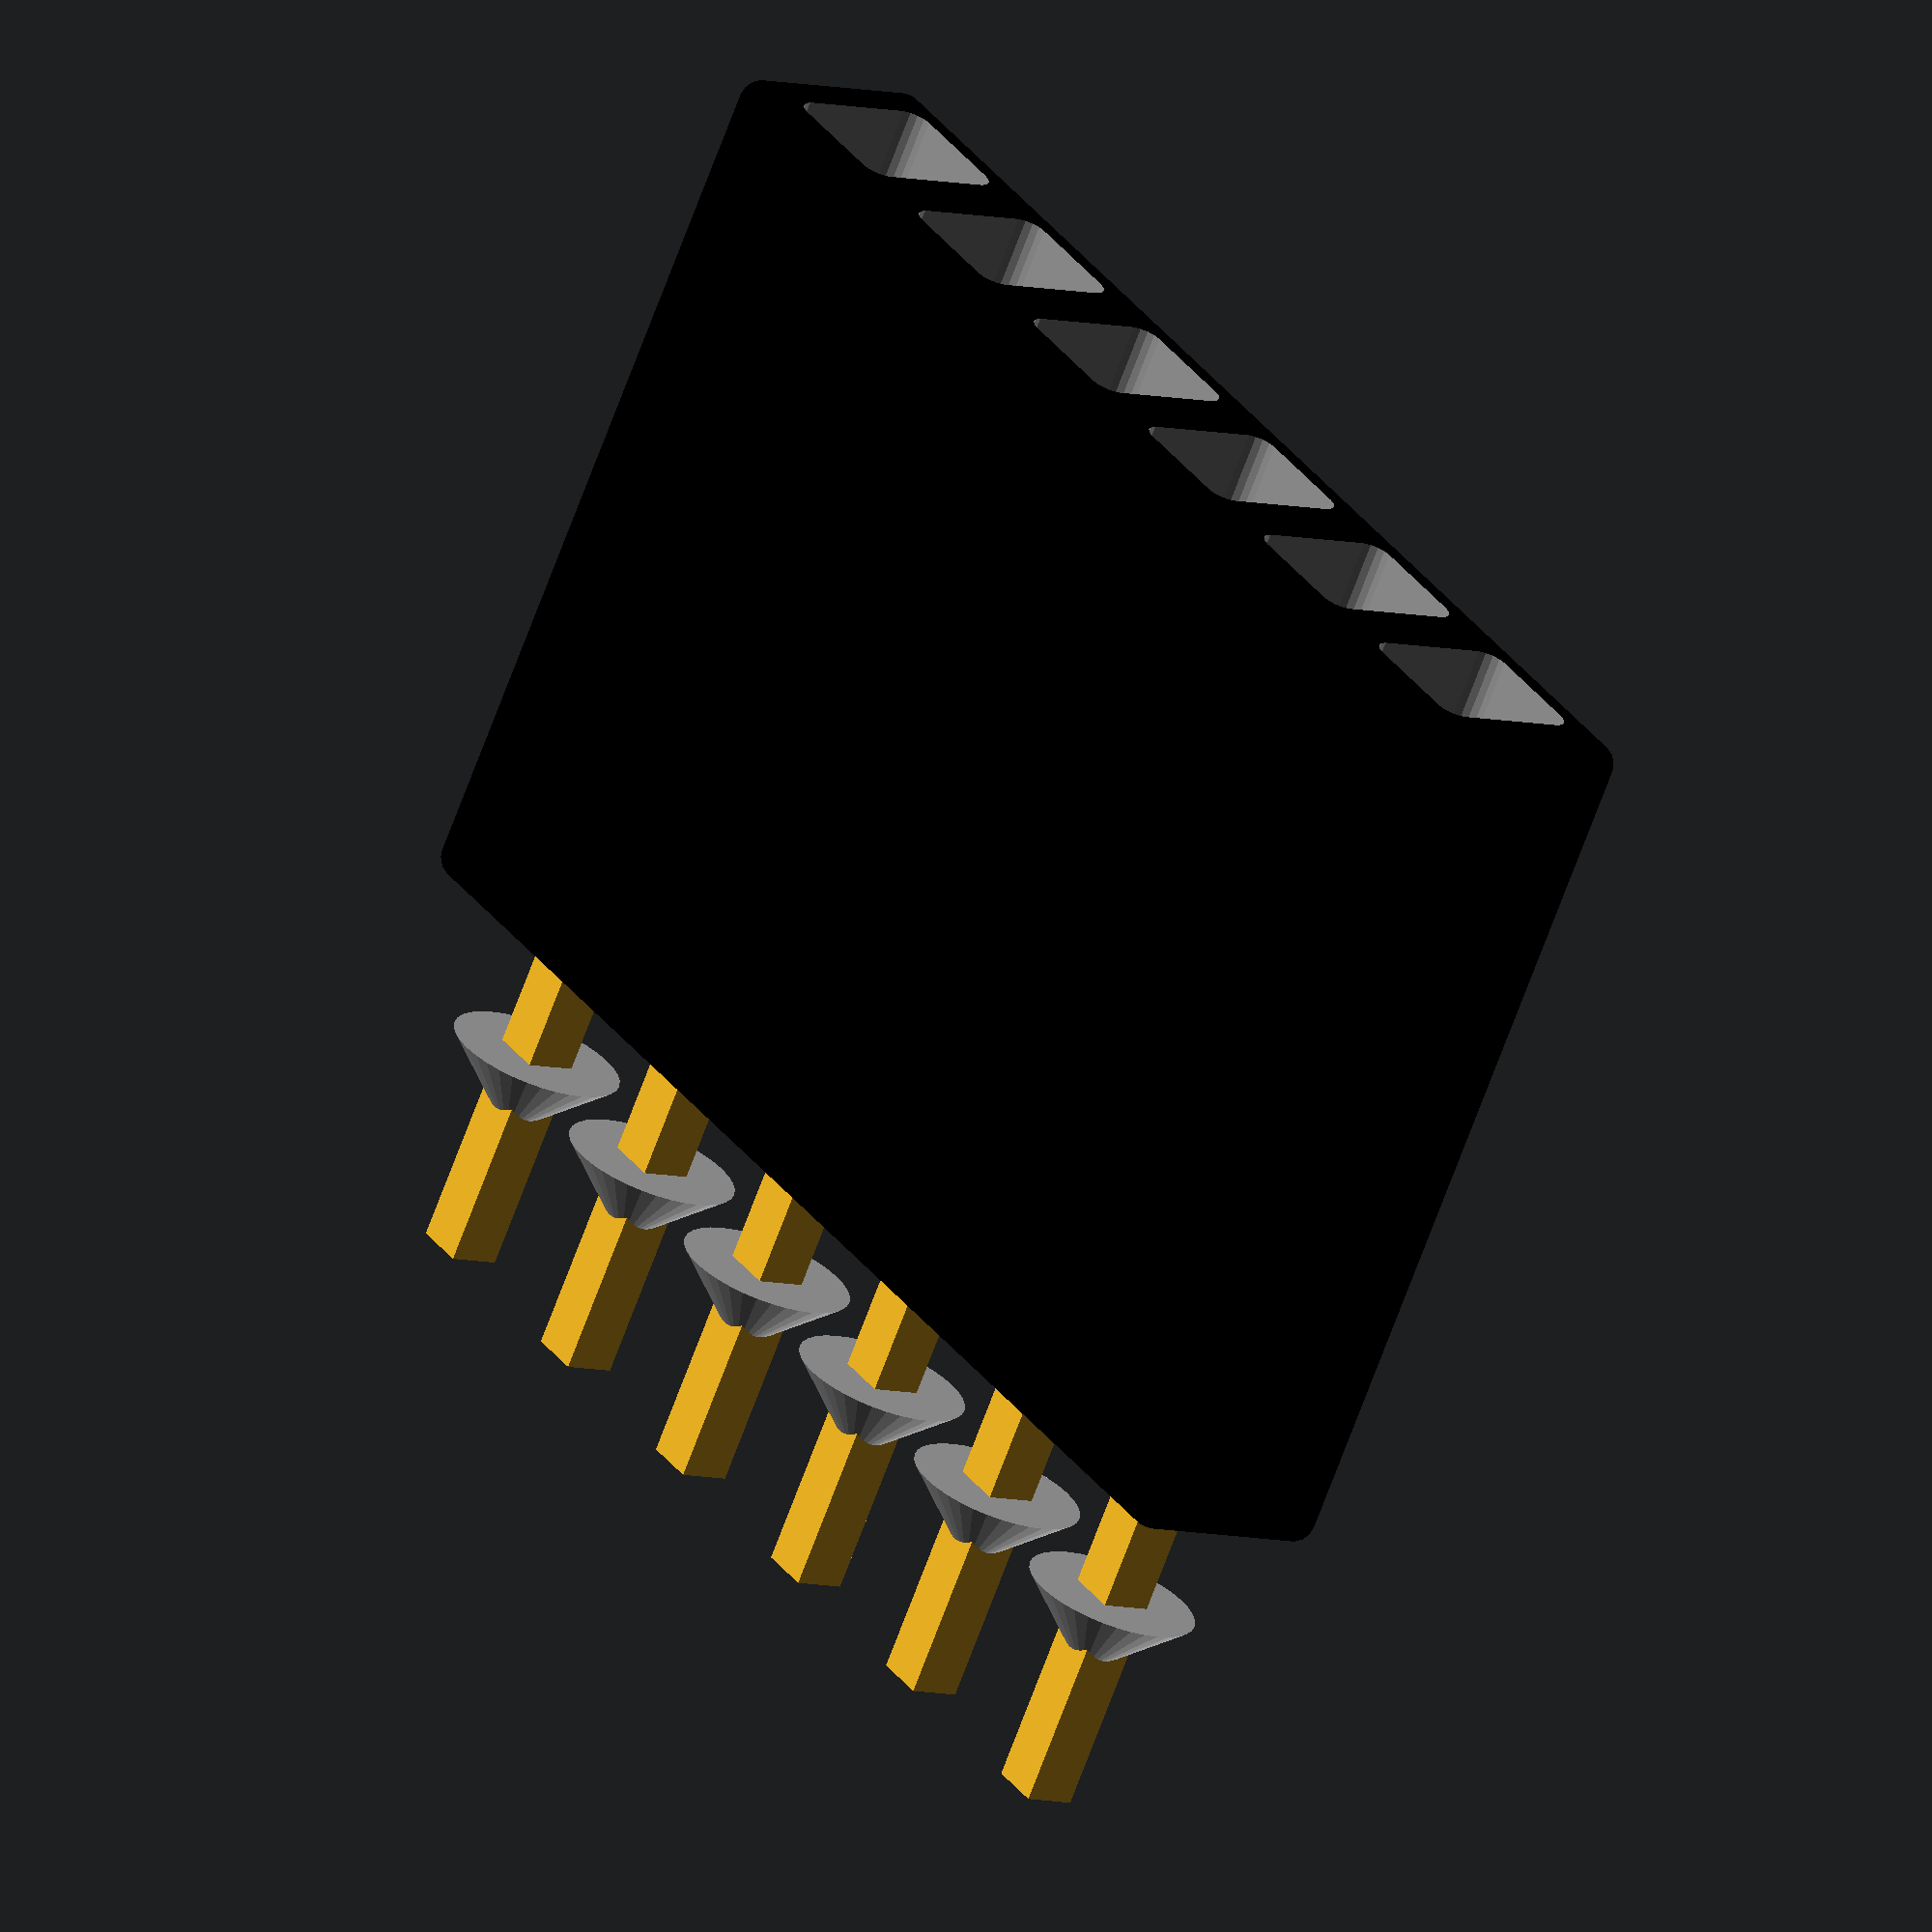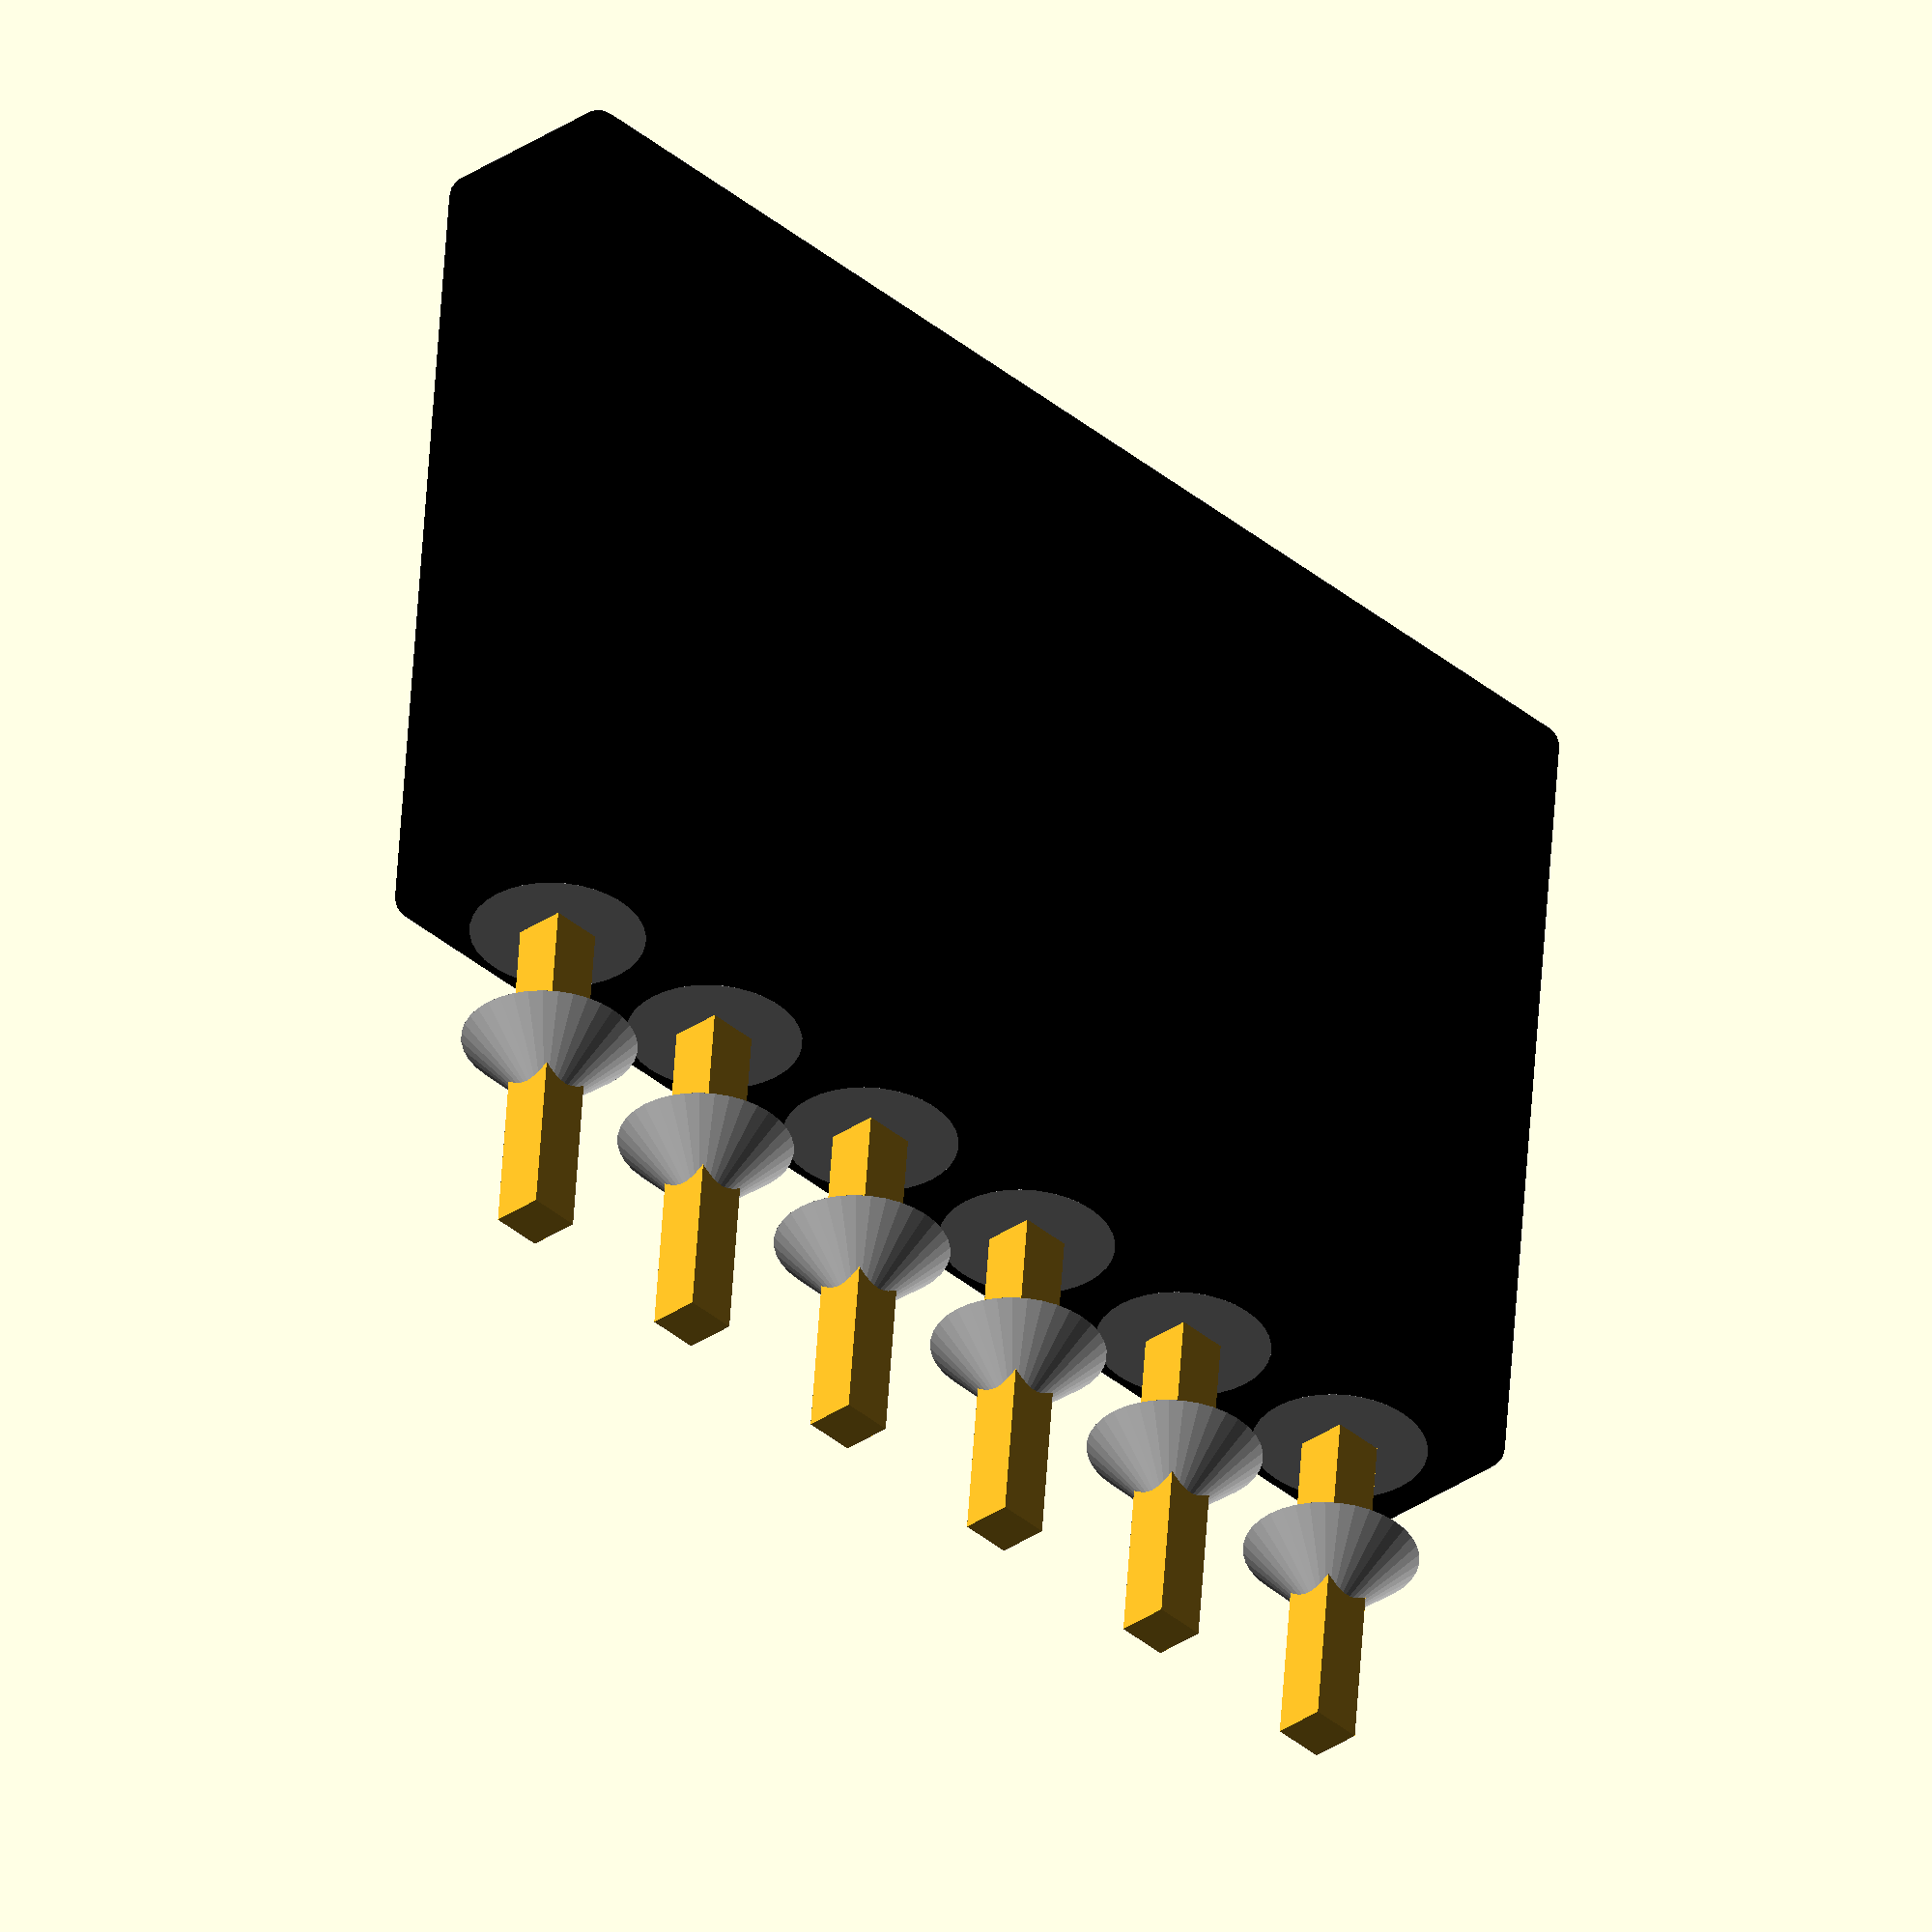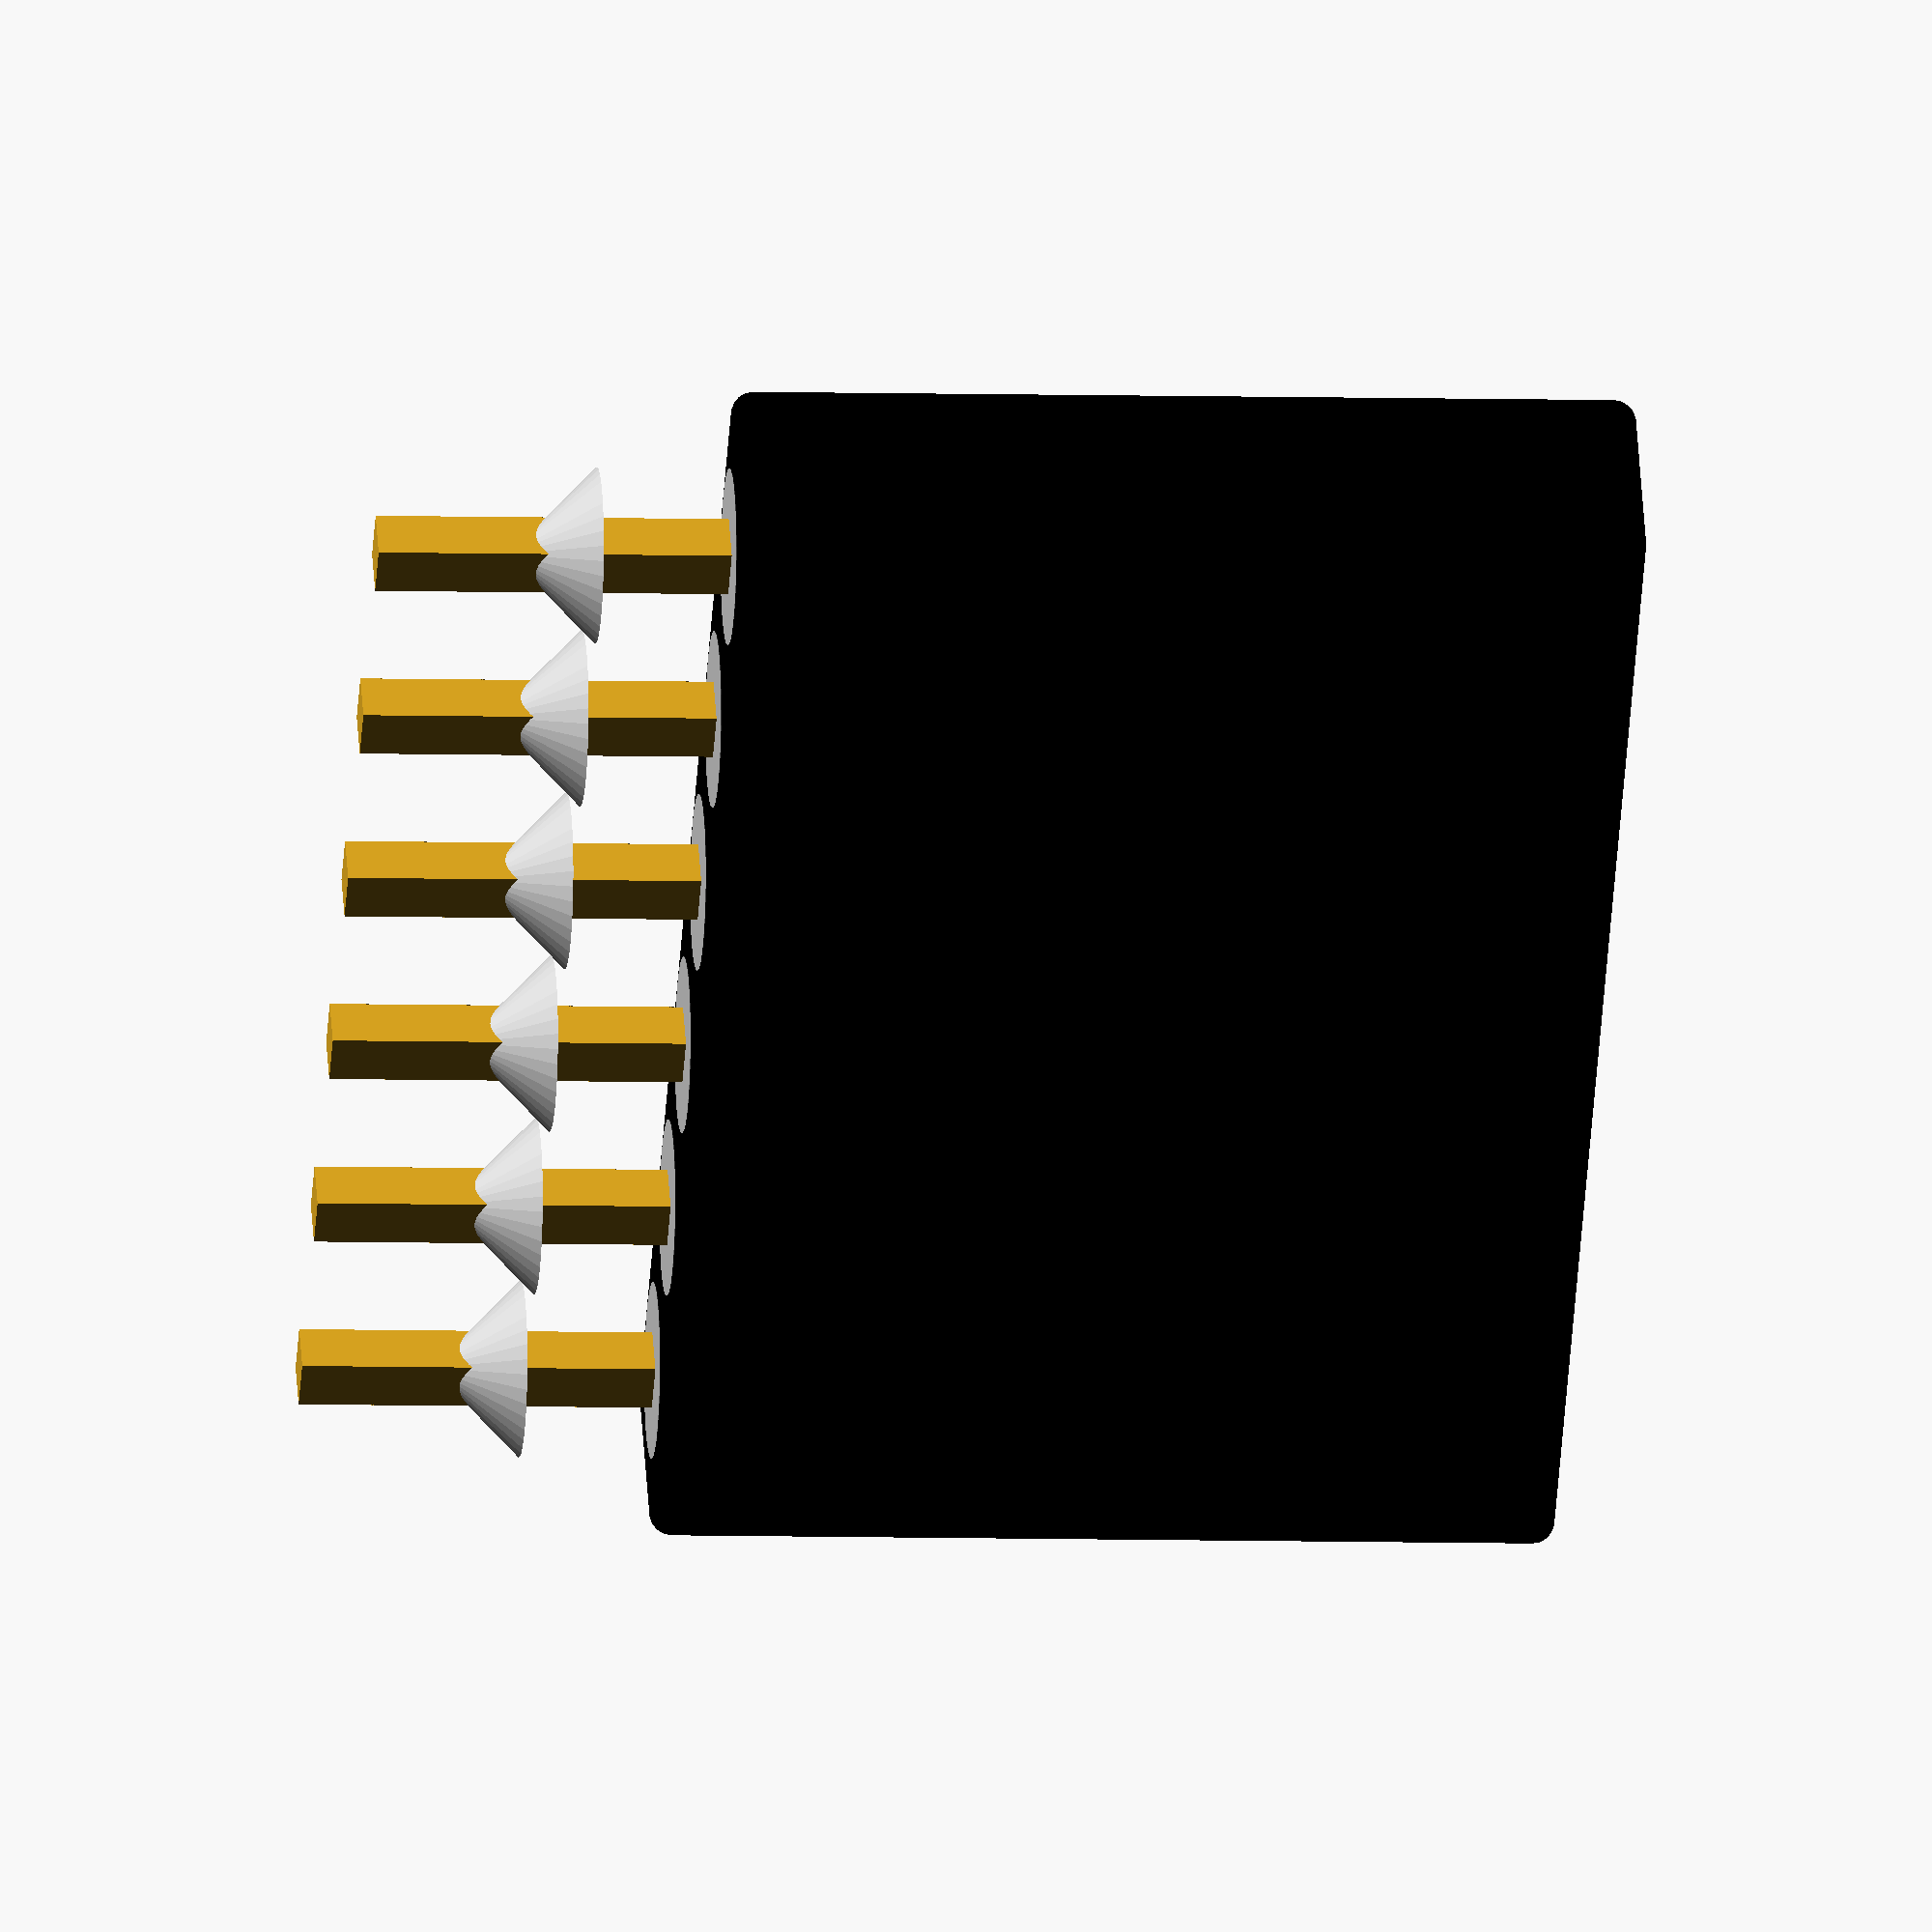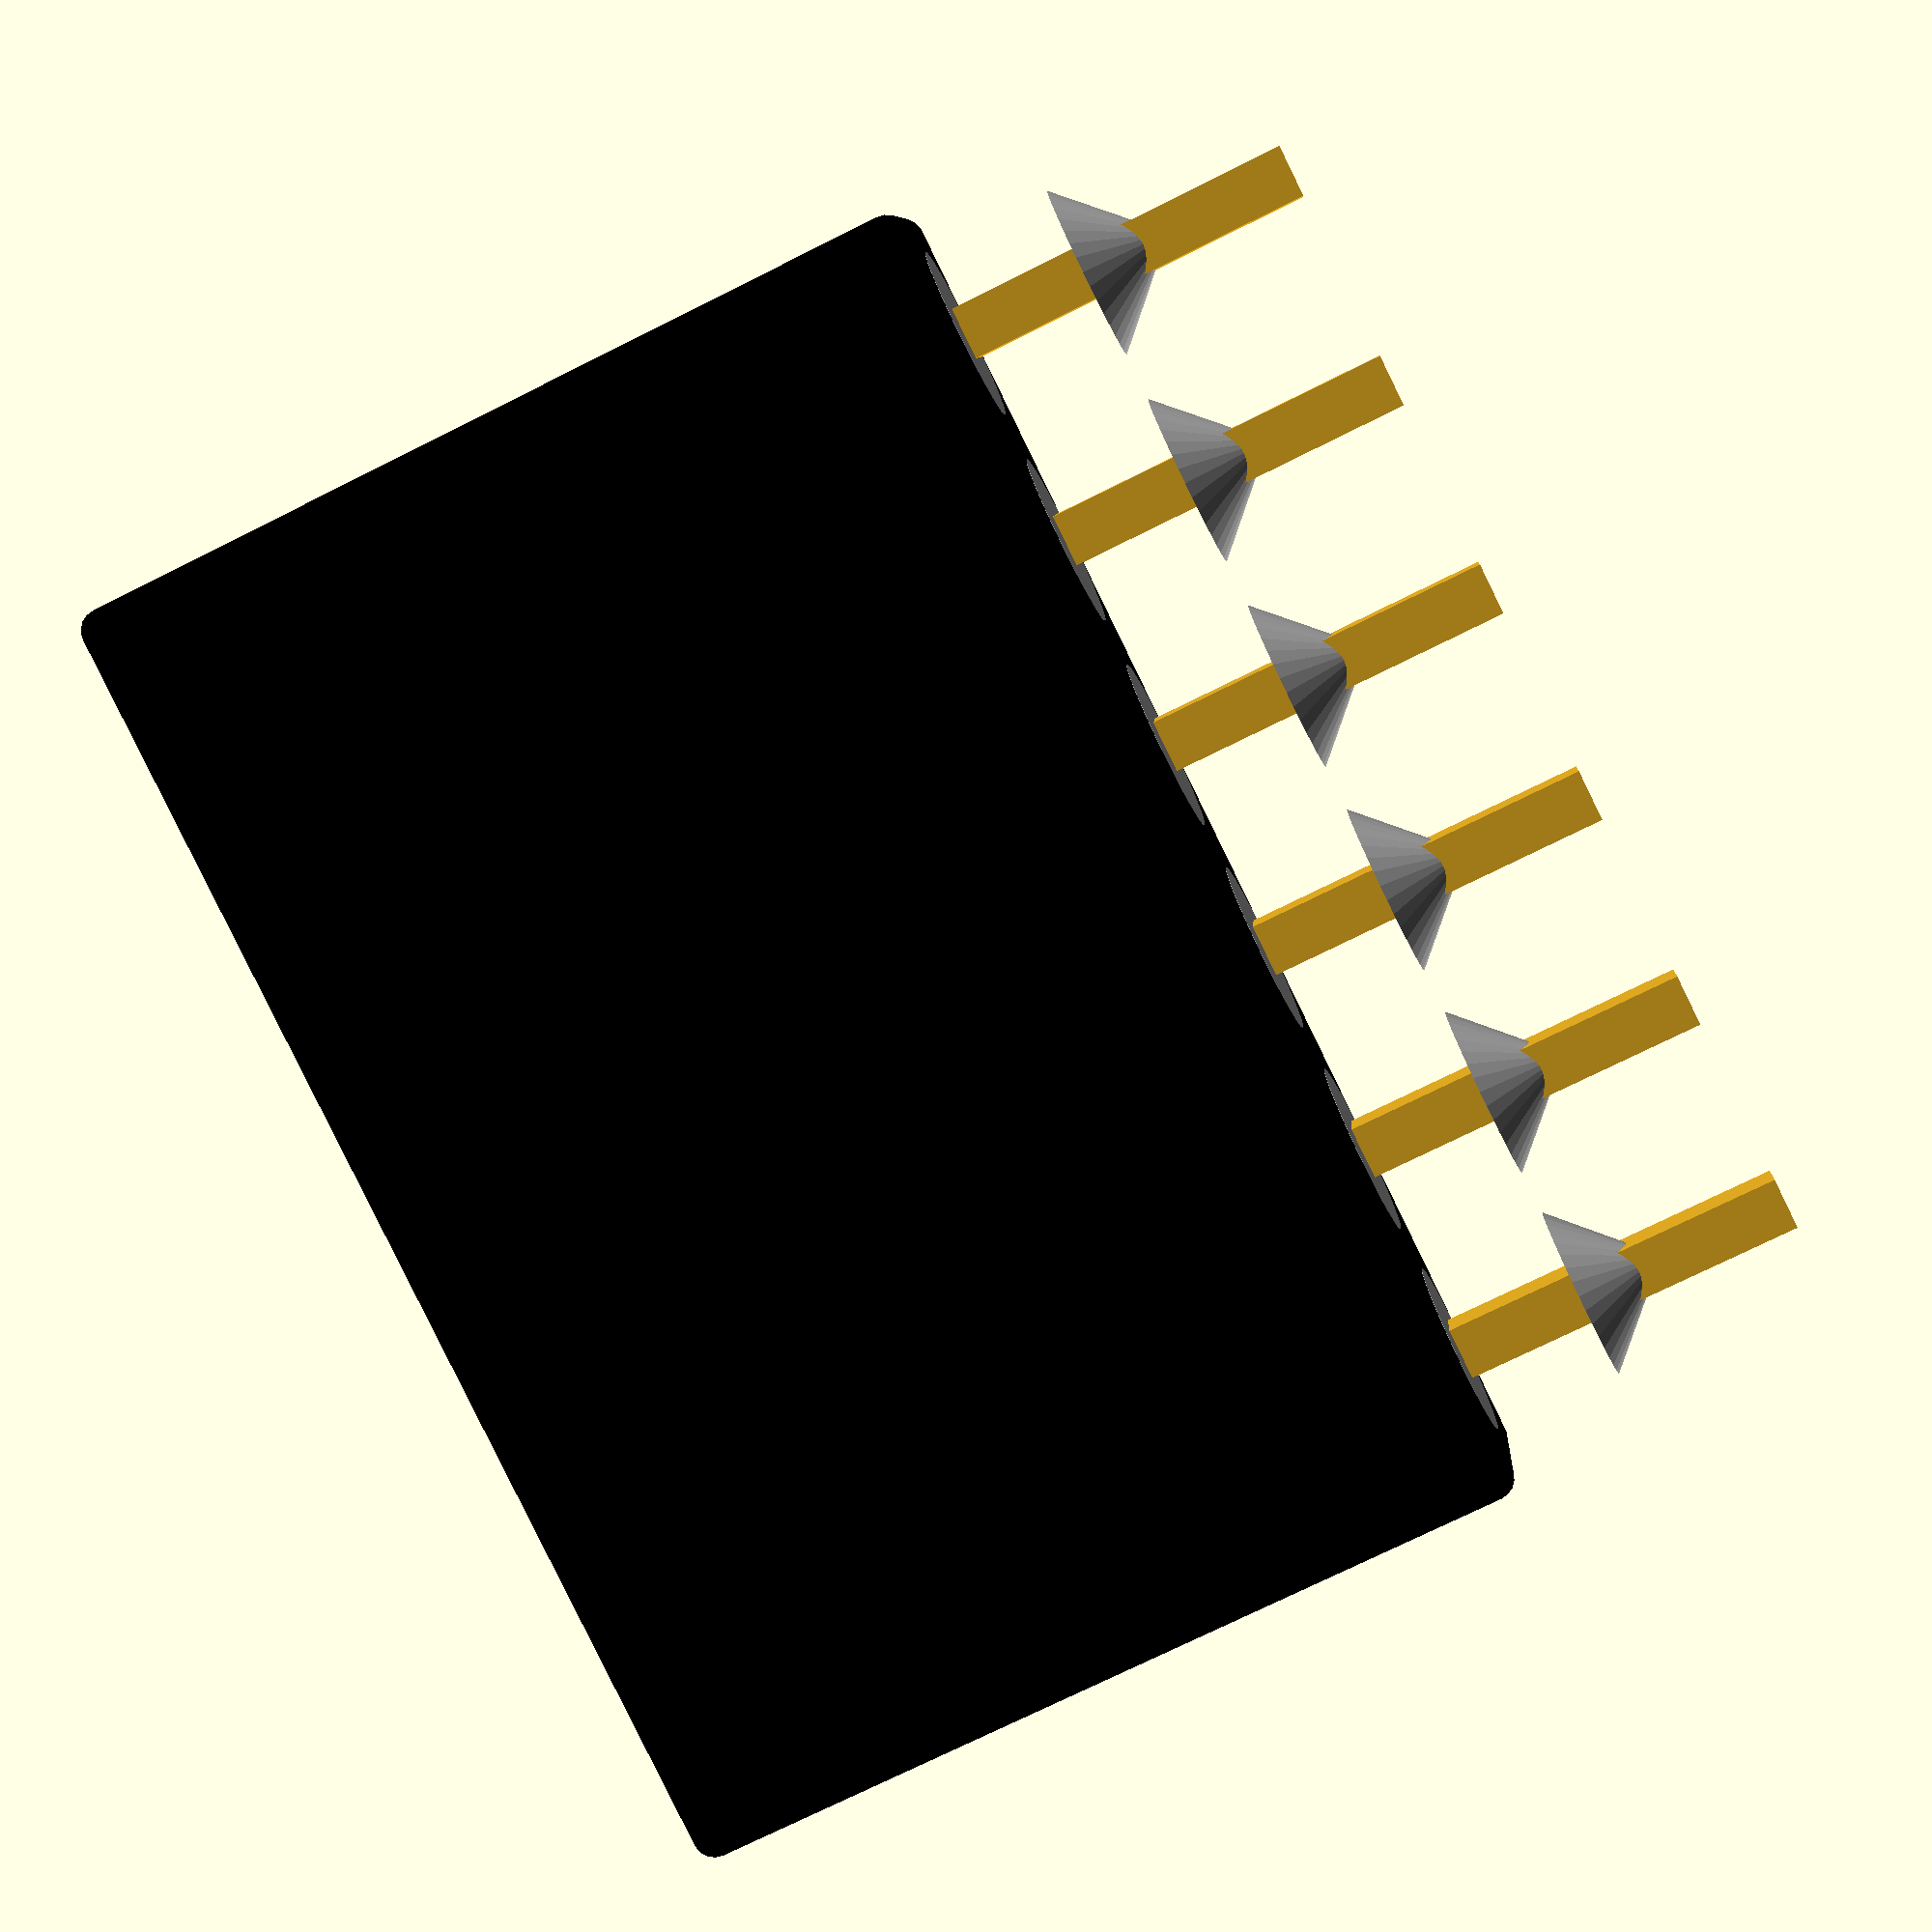
<openscad>
$fn=36;
Pitch=2.54;
Positions=6;
Solder=1;

module Dupont_connector_female(Pitch,Positions,Solder)
   {
   translate([0,-Pitch*round(Positions/2),0])
    rotate([0,180,0])
      for(a=[0:1:Positions-1])
         {
         color("Goldenrod")
            translate([0,Pitch*a,1])
               cube([0.6,0.6,4],center=true);
        if(Solder==1)
          {
           color("Silver")
              translate([0,Pitch*a,-2])
                 cylinder(r1=0,r2=1,h=1);
           color("Silver")
              translate([0,Pitch*a,0.5])
                 cylinder(r1=1,r2=0,h=1);
          }
        difference()
          {
         color("Black")
            translate([0,Pitch*a,-11])
               Component(2,2.55,10);
          color("grey")
            translate([0,Pitch*a,-12])
               Component(1.25,1.25,10);
          }

         }
   }

module Component(X,Y,Z)
   {
   hull()
      {
      translate([X/2,Y/2,0])
         sphere(r=0.25,$fn=18);
      translate([-X/2,Y/2,0])
         sphere(r=0.25,$fn=18);
      translate([X/2,-Y/2,0])
         sphere(r=0.25,$fn=18);
      translate([-X/2,-Y/2,0])
         sphere(r=0.25,$fn=18);

      translate([X/2,Y/2,Z-0.25])
         sphere(r=0.25,$fn=18);
      translate([-X/2,Y/2,Z-0.25])
         sphere(r=0.25,$fn=18);
      translate([X/2,-Y/2,Z-0.25])
         sphere(r=0.25,$fn=18);
      translate([-X/2,-Y/2,Z-0.25])
         sphere(r=0.25,$fn=18);
      }
   }

//---------------------------------------------------------------------------------------------------------------------------
//---------------------------------------------------------------------------------------------------------------------------
//---------------------------------------------------------------------------------------------------------------------------

Dupont_connector_female(Pitch,Positions,Solder);
</openscad>
<views>
elev=248.7 azim=327.0 roll=200.2 proj=o view=solid
elev=305.7 azim=44.1 roll=183.6 proj=o view=wireframe
elev=186.1 azim=130.2 roll=275.1 proj=o view=wireframe
elev=74.3 azim=260.9 roll=116.5 proj=p view=wireframe
</views>
